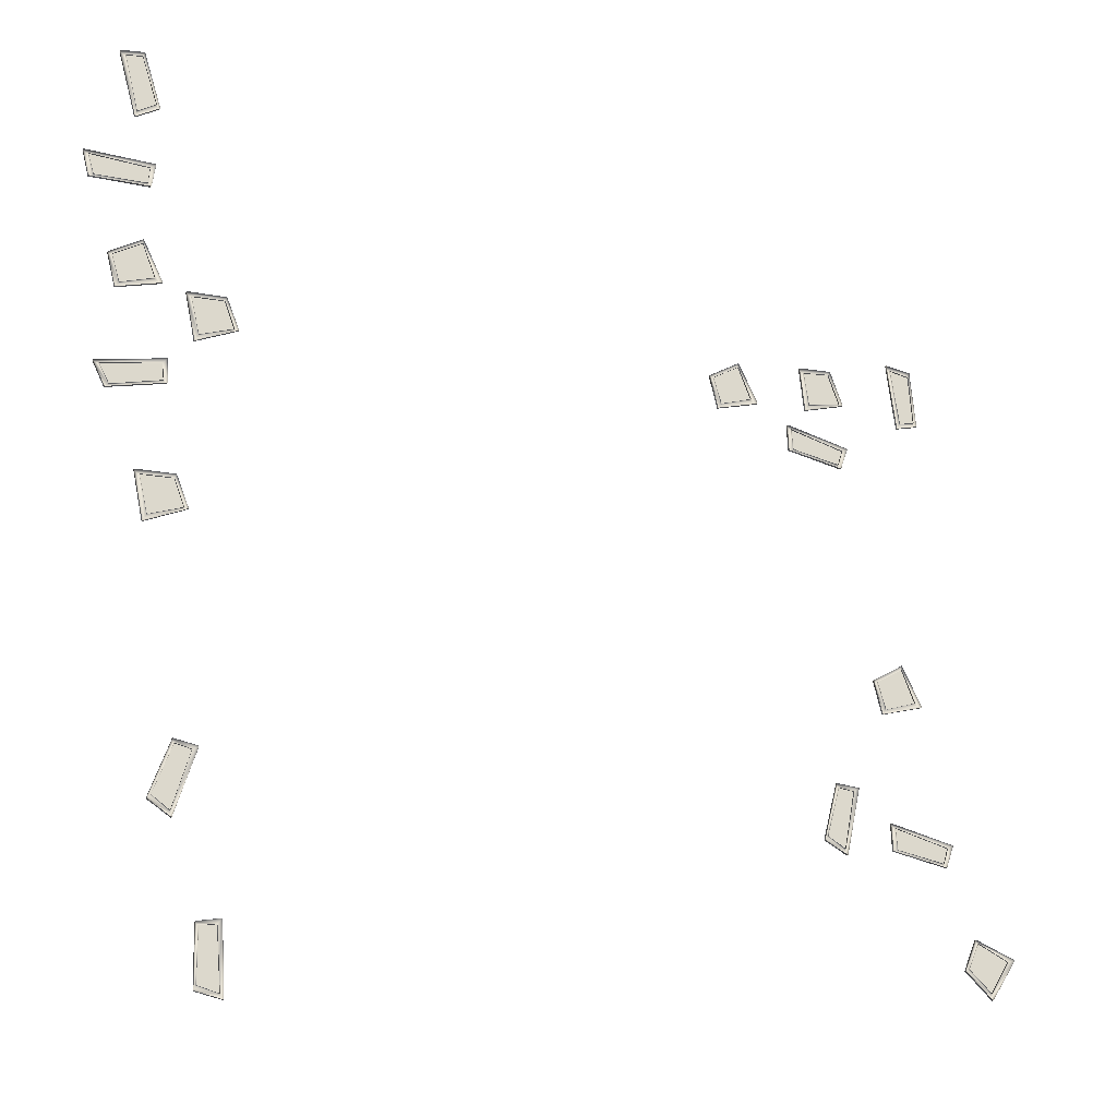
<metadata>
{"format":"obj","ext":"obj","renderer":"f3d","projection":"perspective","resolution":1024,"background":"white","views":[{"elev":-21.5,"azim":-23.5,"up":"+Z"}]}
</metadata>
<code>
v  -4169 31.52 9439
v  -4439 31.52 1.052e+04
v  -4131 31.52 1.057e+04
v  -3827 31.52 9659
v  -4202 0 9330
v  -4169 0 9439
v  -3761 0 9588
v  -3827 0 9659
v  -4098 0 1.065e+04
v  -4131 0 1.057e+04
v  -4549 0 1.059e+04
v  -4439 0 1.052e+04
v  -3761 50 9588
v  -4202 50 9330
v  -4549 50 1.059e+04
v  -4098 50 1.065e+04
v  -4169 50 9439
v  -3827 50 9659
v  -4131 50 1.057e+04
v  -4439 50 1.052e+04
v  -4860 31.52 8026
v  -4978 31.52 8415
v  -3867 31.52 8377
v  -3897 31.52 8066
v  -5074 0 8476
v  -4978 0 8415
v  -4947 0 7981
v  -4860 0 8026
v  -3832 0 8013
v  -3897 0 8066
v  -3767 0 8463
v  -3867 0 8377
v  -4947 50 7981
v  -5074 50 8476
v  -3767 50 8463
v  -3832 50 8013
v  -4978 50 8415
v  -4860 50 8026
v  -3897 50 8066
v  -3867 50 8377
v  -4288 31.52 6056
v  -4442 31.52 6569
v  -3915 31.52 6882
v  -3662 31.52 6263
v  -4359 0 5959
v  -4288 0 6056
v  -3527 0 6197
v  -3662 0 6263
v  -3907 0 6960
v  -3915 0 6882
v  -4518 0 6597
v  -4442 0 6569
v  -3527 50 6197
v  -4359 50 5959
v  -4518 50 6597
v  -3907 50 6960
v  -4288 50 6056
v  -3662 50 6263
v  -3915 50 6882
v  -4442 50 6569
v  -4342 31.52 4130
v  -4540 31.52 4485
v  -3445 31.52 4683
v  -3410 31.52 4372
v  -4646 0 4525
v  -4540 0 4485
v  -4418 0 4068
v  -4342 0 4130
v  -3334 0 4334
v  -3410 0 4372
v  -3366 0 4788
v  -3445 0 4683
v  -4418 50 4068
v  -4646 50 4525
v  -3366 50 4788
v  -3334 50 4334
v  -4540 50 4485
v  -4342 50 4130
v  -3410 50 4372
v  -3445 50 4683
v  -2842 31.52 5346
v  -3009 31.52 6043
v  -2405 31.52 6075
v  -2213 31.52 5571
v  -3103 0 6118
v  -3009 0 6043
v  -2914 0 5213
v  -2842 0 5346
v  -2135 0 5560
v  -2213 0 5571
v  -2374 0 6150
v  -2405 0 6075
v  -2914 50 5213
v  -3103 50 6118
v  -2374 50 6150
v  -2135 50 5560
v  -3009 50 6043
v  -2842 50 5346
v  -2213 50 5571
v  -2405 50 6075
v  -3560 31.52 1888
v  -3727 31.52 2586
v  -3123 31.52 2617
v  -2931 31.52 2114
v  -3821 0 2661
v  -3727 0 2586
v  -3632 -0 1756
v  -3560 0 1888
v  -2853 0 2103
v  -2931 0 2114
v  -3092 0 2692
v  -3123 0 2617
v  -3632 50 1756
v  -3821 50 2661
v  -3092 50 2692
v  -2853 50 2103
v  -3727 50 2586
v  -3560 50 1888
v  -2931 50 2114
v  -3123 50 2617
v  1.274e+04 31.52 -4172
v  1.236e+04 31.52 -4784
v  1.191e+04 31.52 -4379
v  1.213e+04 31.52 -3887
v  1.238e+04 0 -4903
v  1.236e+04 0 -4784
v  1.288e+04 -0 -4129
v  1.274e+04 0 -4172
v  1.208e+04 0 -3824
v  1.213e+04 0 -3887
v  1.184e+04 0 -4410
v  1.191e+04 0 -4379
v  1.288e+04 50 -4129
v  1.238e+04 50 -4903
v  1.184e+04 50 -4410
v  1.208e+04 50 -3824
v  1.236e+04 50 -4784
v  1.274e+04 50 -4172
v  1.213e+04 50 -3887
v  1.191e+04 50 -4379
v  1.044e+04 31.52 313.7
v  1.029e+04 31.52 826.7
v  1.082e+04 31.52 1140
v  1.107e+04 31.52 521.4
v  1.037e+04 0 216.7
v  1.044e+04 0 313.7
v  1.121e+04 0 455
v  1.107e+04 0 521.4
v  1.082e+04 0 1218
v  1.082e+04 0 1140
v  1.021e+04 0 855.1
v  1.029e+04 0 826.7
v  1.121e+04 50 455
v  1.037e+04 50 216.7
v  1.021e+04 50 855.1
v  1.082e+04 50 1218
v  1.044e+04 50 313.7
v  1.107e+04 50 521.4
v  1.082e+04 50 1140
v  1.029e+04 50 826.7
v  1.056e+04 31.52 -2326
v  1.052e+04 31.52 -1921
v  1.16e+04 31.52 -2183
v  1.151e+04 31.52 -2482
v  1.044e+04 0 -1842
v  1.052e+04 0 -1921
v  1.046e+04 0 -2352
v  1.056e+04 0 -2326
v  1.156e+04 0 -2548
v  1.151e+04 0 -2482
v  1.172e+04 0 -2120
v  1.16e+04 0 -2183
v  1.046e+04 50 -2352
v  1.044e+04 50 -1842
v  1.172e+04 50 -2120
v  1.156e+04 50 -2548
v  1.052e+04 50 -1921
v  1.056e+04 50 -2326
v  1.151e+04 50 -2482
v  1.16e+04 50 -2183
v  9131 31.52 -2222
v  9483 31.52 -2425
v  9700 31.52 -1334
v  9390 31.52 -1293
v  9521 0.0001 -2532
v  9483 0 -2425
v  9068 -0.0002 -2296
v  9131 -0.0002 -2222
v  9353 -0.0001 -1217
v  9390 -0 -1293
v  9806 0.0002 -1257
v  9700 0.0001 -1334
v  9068 50 -2296
v  9521 50 -2532
v  9806 50 -1257
v  9353 50 -1217
v  9483 50 -2425
v  9131 50 -2222
v  9390 50 -1293
v  9700 50 -1334
v  7209 31.52 5887
v  7055 31.52 6400
v  7582 31.52 6713
v  7835 31.52 6095
v  7138 0 5790
v  7209 0 5887
v  7971 0 6029
v  7835 0 6095
v  7590 0 6792
v  7582 0 6713
v  6979 0 6429
v  7055 0 6400
v  7971 50 6029
v  7138 50 5790
v  6979 50 6429
v  7590 50 6792
v  7209 50 5887
v  7835 50 6095
v  7582 50 6713
v  7055 50 6400
v  1.128e+04 31.52 7191
v  1.088e+04 31.52 7262
v  1.105e+04 31.52 6162
v  1.135e+04 31.52 6230
v  1.081e+04 0.0001 7349
v  1.088e+04 0 7262
v  1.131e+04 -0.0002 7282
v  1.128e+04 -0.0002 7191
v  1.141e+04 -0.0001 6171
v  1.135e+04 -0 6230
v  1.097e+04 0.0002 6053
v  1.105e+04 0.0001 6162
v  1.131e+04 50 7282
v  1.081e+04 50 7349
v  1.097e+04 50 6053
v  1.141e+04 50 6171
v  1.088e+04 50 7262
v  1.128e+04 50 7191
v  1.135e+04 50 6230
v  1.105e+04 50 6162
v  8705 31.52 5220
v  8668 31.52 5625
v  9749 31.52 5363
v  9656 31.52 5064
v  8587 0 5704
v  8668 0 5625
v  8611 0 5194
v  8705 0 5220
v  9709 0 4999
v  9656 0 5064
v  9864 0 5426
v  9749 0 5363
v  8611 50 5194
v  8587 50 5704
v  9864 50 5426
v  9709 50 4999
v  8668 50 5625
v  8705 50 5220
v  9656 50 5064
v  9749 50 5363
v  8977 31.52 6849
v  9509 31.52 6912
v  9726 31.52 6339
v  9073 31.52 6197
v  8894 0 6936
v  8977 0 6849
v  8984 0 6075
v  9073 0 6197
v  9802 0 6318
v  9726 0 6339
v  9551 0 6982
v  9509 0 6912
v  8984 50 6075
v  8894 50 6936
v  9551 50 6982
v  9802 50 6318
v  8977 50 6849
v  9073 50 6197
v  9726 50 6339
v  9509 50 6912
v  -3217 31.52 -2904
v  -2885 31.52 -3138
v  -2574 31.52 -2070
v  -2879 31.52 -2002
v  -2856 0.0001 -3248
v  -2885 0 -3138
v  -3287 -0.0002 -2973
v  -3217 -0.0002 -2904
v  -2909 -0.0001 -1923
v  -2879 -0 -2002
v  -2461 0.0002 -2001
v  -2574 0.0001 -2070
v  -3287 50 -2973
v  -2856 50 -3248
v  -2461 50 -2001
v  -2909 50 -1923
v  -2885 50 -3138
v  -3217 50 -2904
v  -2879 50 -2002
v  -2574 50 -2070
v  -2314 31.52 -5918
v  -1919 31.52 -6016
v  -2014 31.52 -4908
v  -2324 31.52 -4954
v  -1853 0.0001 -6108
v  -1919 0 -6016
v  -2354 -0.0002 -6007
v  -2314 -0.0002 -5918
v  -2380 -0.0001 -4891
v  -2324 -0 -4954
v  -1934 0.0002 -4803
v  -2014 0.0001 -4908
v  -2354 50 -6007
v  -1853 50 -6108
v  -1934 50 -4803
v  -2380 50 -4891
v  -1919 50 -6016
v  -2314 50 -5918
v  -2324 50 -4954
v  -2014 50 -4908
o bench2
g bench2
f 1 2 3 4
f 13 14 17 18
f 13 18 19 16
f 17 14 15 20
f 20 15 16 19
f 7 5 14 13
f 5 11 15 14
f 11 9 16 15
f 9 7 13 16
f 6 8 18 17
f 8 10 19 18
f 10 12 20 19
f 12 6 17 20
f 21 22 23 24
f 33 34 37 38
f 33 38 39 36
f 37 34 35 40
f 40 35 36 39
f 27 25 34 33
f 25 31 35 34
f 31 29 36 35
f 29 27 33 36
f 26 28 38 37
f 28 30 39 38
f 30 32 40 39
f 32 26 37 40
f 41 42 43 44
f 53 54 57 58
f 53 58 59 56
f 57 54 55 60
f 60 55 56 59
f 47 45 54 53
f 45 51 55 54
f 51 49 56 55
f 49 47 53 56
f 46 48 58 57
f 48 50 59 58
f 50 52 60 59
f 52 46 57 60
f 63 64 61 62
f 74 77 78 73
f 73 78 79 76
f 77 74 75 80
f 80 75 76 79
f 67 65 74 73
f 65 71 75 74
f 71 69 76 75
f 69 67 73 76
f 66 68 78 77
f 68 70 79 78
f 70 72 80 79
f 72 66 77 80
f 81 82 83 84
f 94 97 98 93
f 93 98 99 96
f 97 94 95 100
f 100 95 96 99
f 87 85 94 93
f 85 91 95 94
f 91 89 96 95
f 89 87 93 96
f 86 88 98 97
f 88 90 99 98
f 90 92 100 99
f 92 86 97 100
f 101 102 103 104
f 113 114 117 118
f 113 118 119 116
f 117 114 115 120
f 120 115 116 119
f 107 105 114 113
f 105 111 115 114
f 111 109 116 115
f 109 107 113 116
f 106 108 118 117
f 108 110 119 118
f 110 112 120 119
f 112 106 117 120
f 121 122 123 124
f 133 134 137 138
f 133 138 139 136
f 137 134 135 140
f 140 135 136 139
f 127 125 134 133
f 125 131 135 134
f 131 129 136 135
f 129 127 133 136
f 126 128 138 137
f 128 130 139 138
f 130 132 140 139
f 132 126 137 140
f 141 142 143 144
f 153 154 157 158
f 153 158 159 156
f 157 154 155 160
f 160 155 156 159
f 147 145 154 153
f 145 151 155 154
f 151 149 156 155
f 149 147 153 156
f 146 148 158 157
f 148 150 159 158
f 150 152 160 159
f 152 146 157 160
f 161 162 163 164
f 173 174 177 178
f 173 178 179 176
f 177 174 175 180
f 180 175 176 179
f 167 165 174 173
f 165 171 175 174
f 171 169 176 175
f 169 167 173 176
f 166 168 178 177
f 168 170 179 178
f 170 172 180 179
f 172 166 177 180
f 181 184 183 182
f 193 198 197 194
f 193 196 199 198
f 197 200 195 194
f 200 199 196 195
f 187 193 194 185
f 185 194 195 191
f 191 195 196 189
f 189 196 193 187
f 186 197 198 188
f 188 198 199 190
f 190 199 200 192
f 192 200 197 186
f 201 202 203 204
f 213 214 217 218
f 213 218 219 216
f 217 214 215 220
f 220 215 216 219
f 207 205 214 213
f 205 211 215 214
f 211 209 216 215
f 209 207 213 216
f 206 208 218 217
f 208 210 219 218
f 210 212 220 219
f 212 206 217 220
f 221 224 223 222
f 233 238 237 234
f 233 236 239 238
f 237 240 235 234
f 240 239 236 235
f 227 233 234 225
f 225 234 235 231
f 231 235 236 229
f 229 236 233 227
f 226 237 238 228
f 228 238 239 230
f 230 239 240 232
f 232 240 237 226
f 241 242 243 244
f 253 254 257 258
f 253 258 259 256
f 257 254 255 260
f 260 255 256 259
f 247 245 254 253
f 245 251 255 254
f 251 249 256 255
f 249 247 253 256
f 246 248 258 257
f 248 250 259 258
f 250 252 260 259
f 252 246 257 260
f 261 262 263 264
f 273 274 277 278
f 273 278 279 276
f 277 274 275 280
f 280 275 276 279
f 267 265 274 273
f 265 271 275 274
f 271 269 276 275
f 269 267 273 276
f 266 268 278 277
f 268 270 279 278
f 270 272 280 279
f 272 266 277 280
f 281 284 283 282
f 293 298 297 294
f 293 296 299 298
f 297 300 295 294
f 300 299 296 295
f 287 293 294 285
f 285 294 295 291
f 291 295 296 289
f 289 296 293 287
f 286 297 298 288
f 288 298 299 290
f 290 299 300 292
f 292 300 297 286
f 301 304 303 302
f 313 318 317 314
f 313 316 319 318
f 317 320 315 314
f 320 319 316 315
f 307 313 314 305
f 305 314 315 311
f 311 315 316 309
f 309 316 313 307
f 306 317 318 308
f 308 318 319 310
f 310 319 320 312
f 312 320 317 306

</code>
